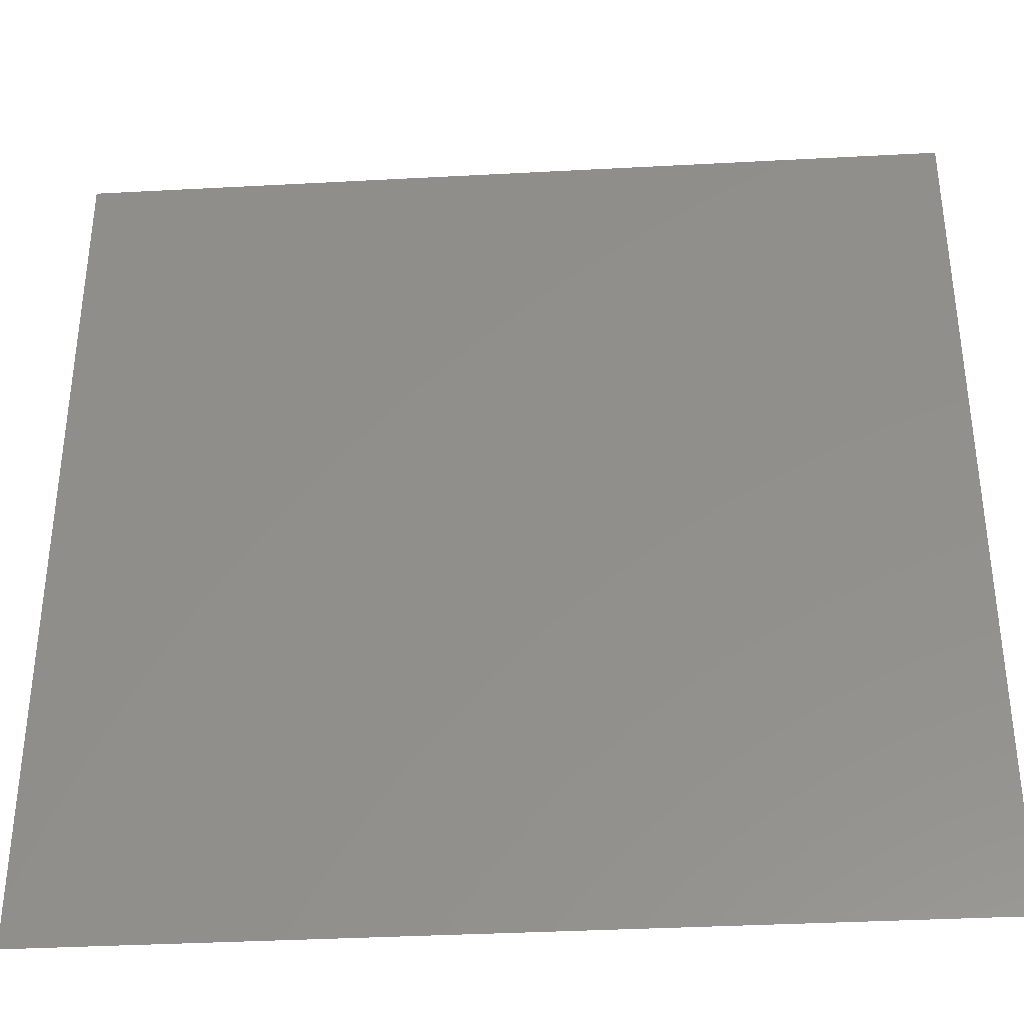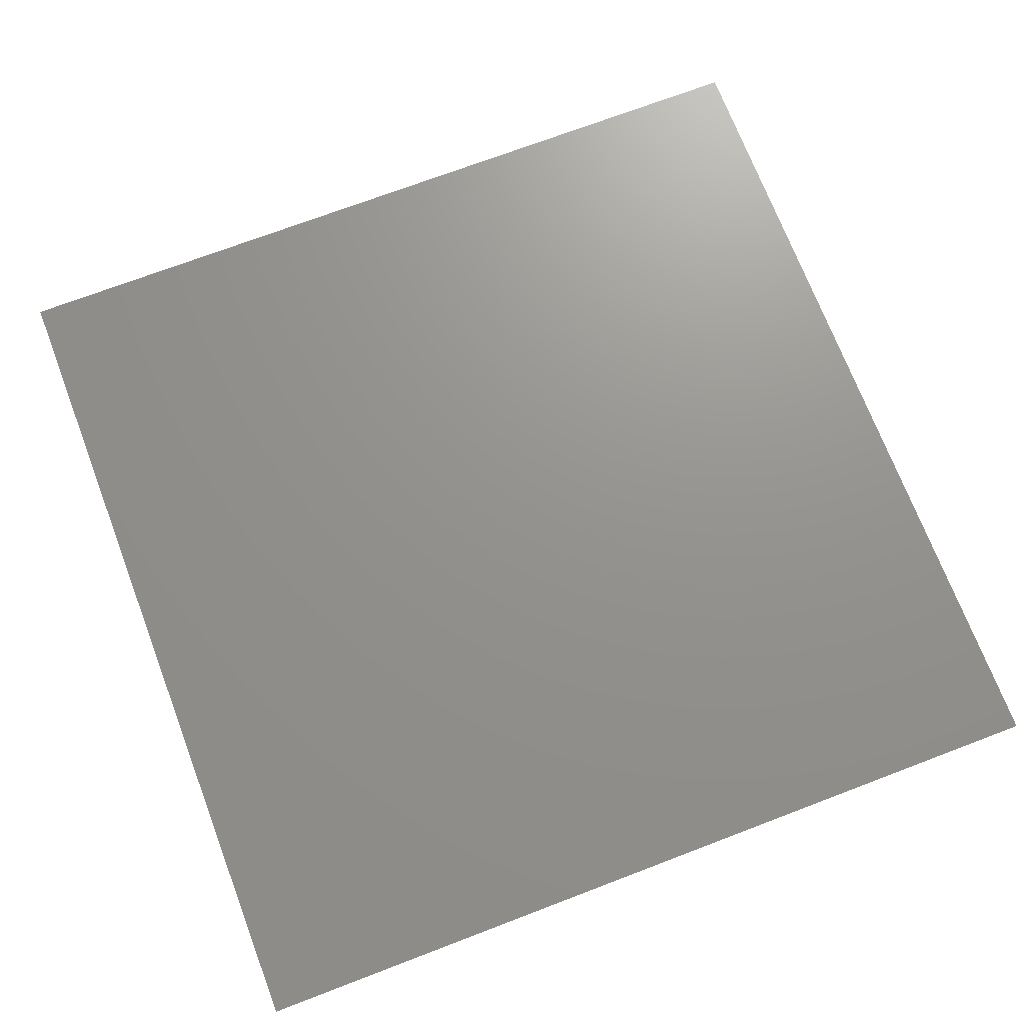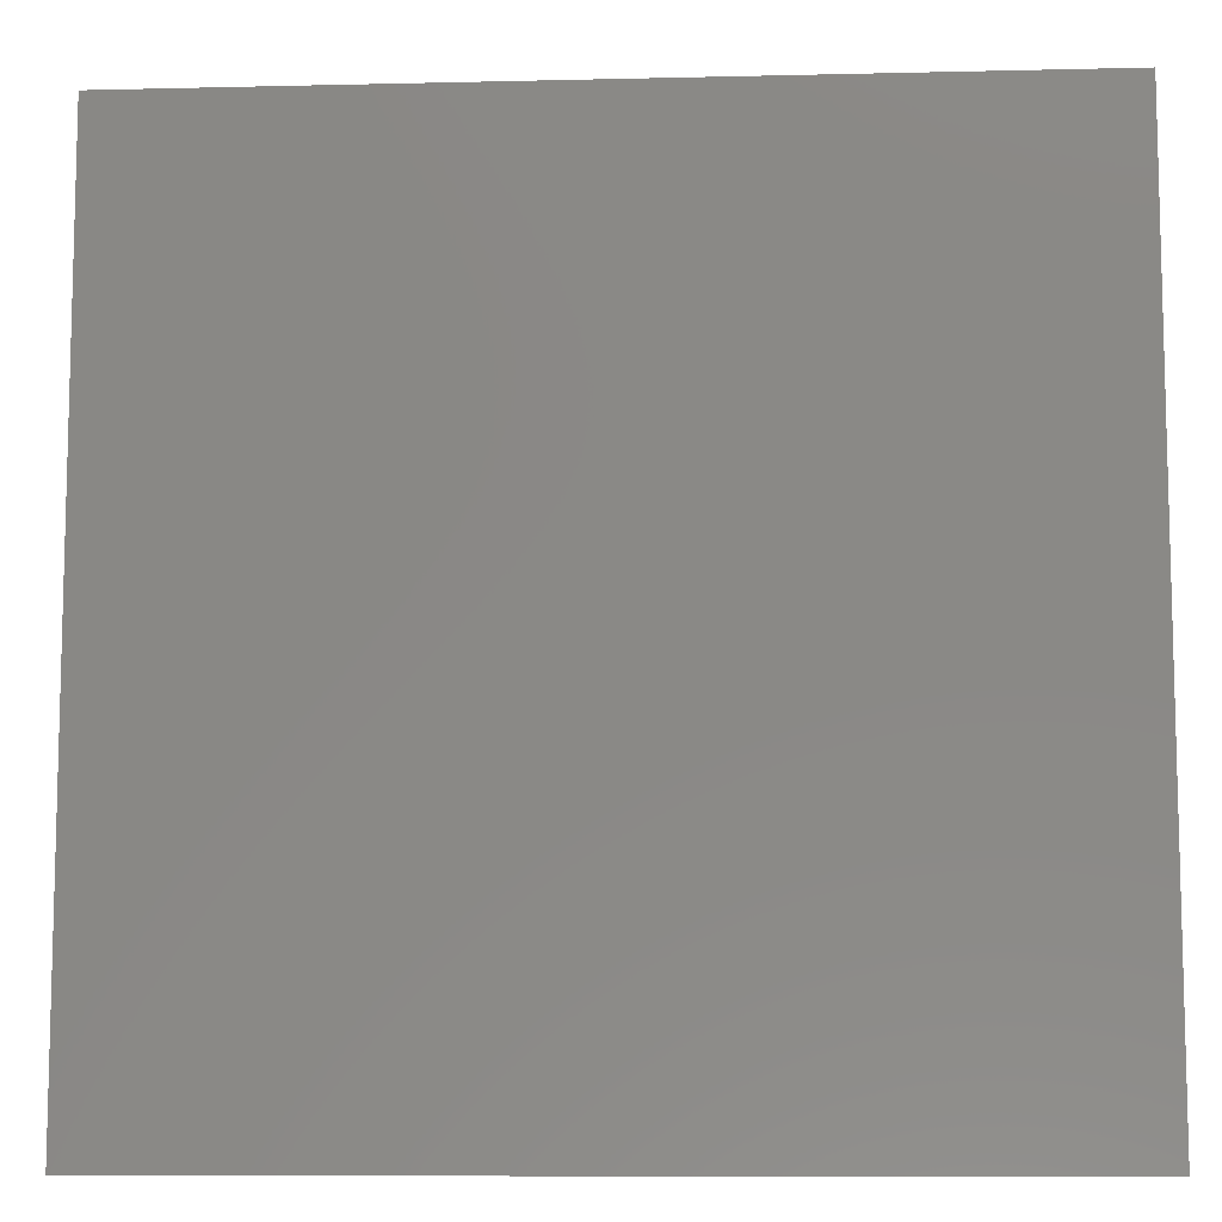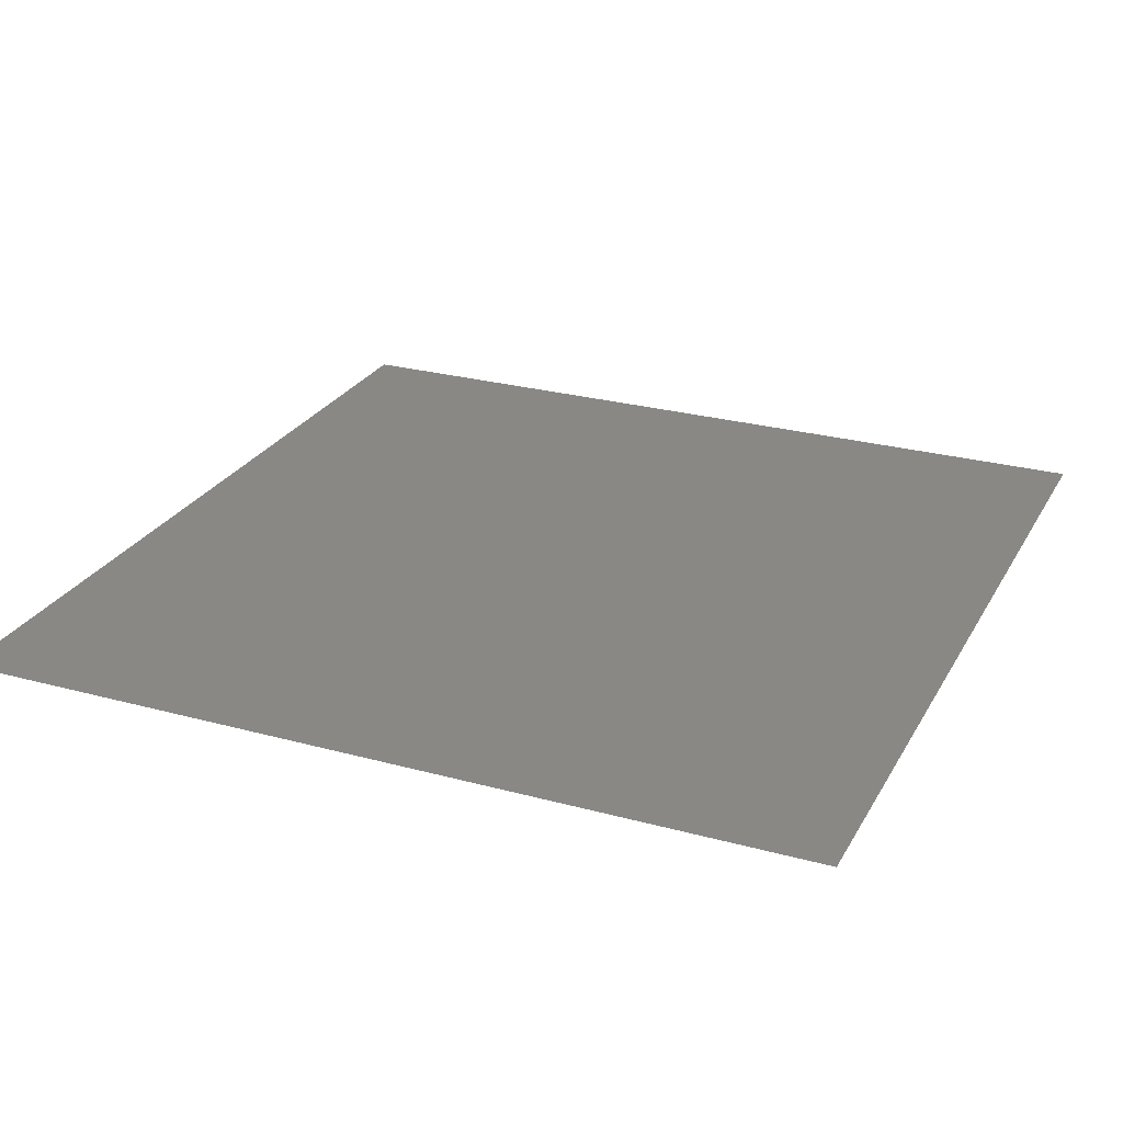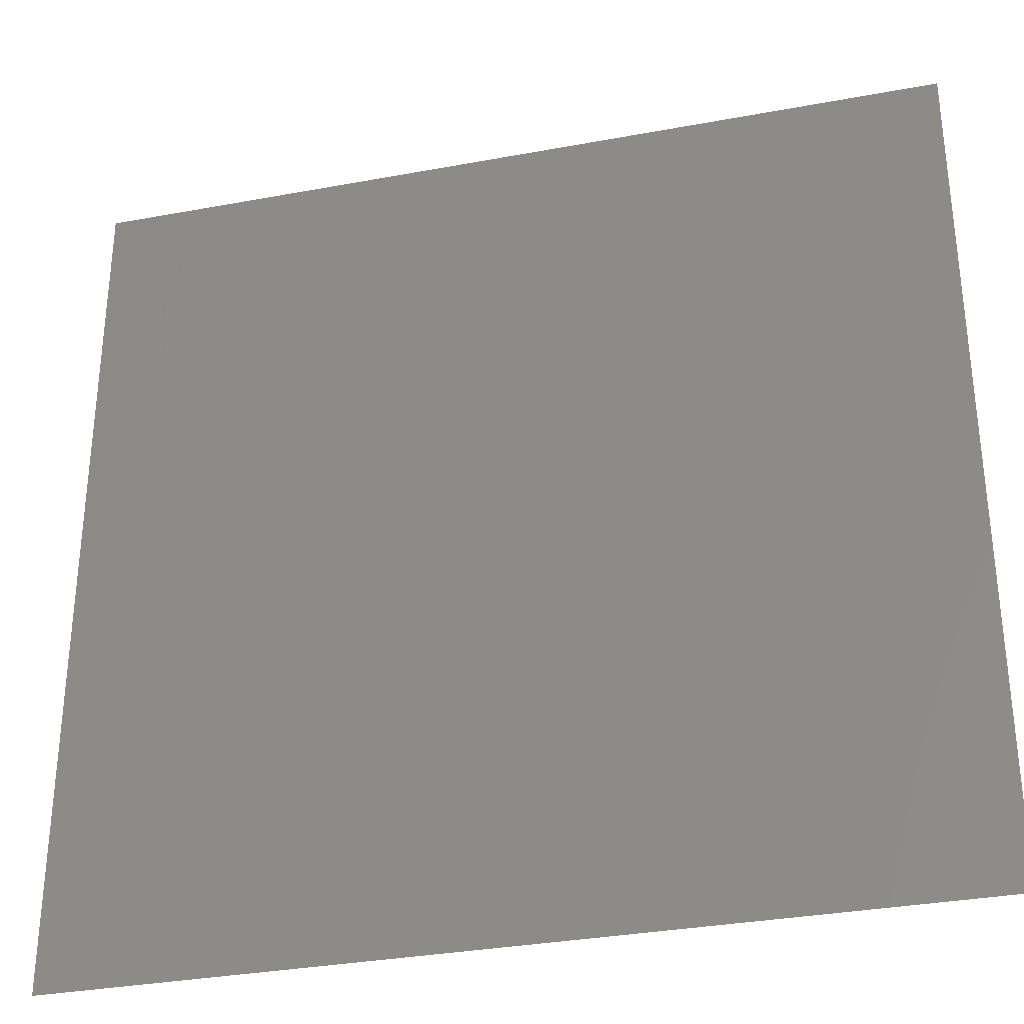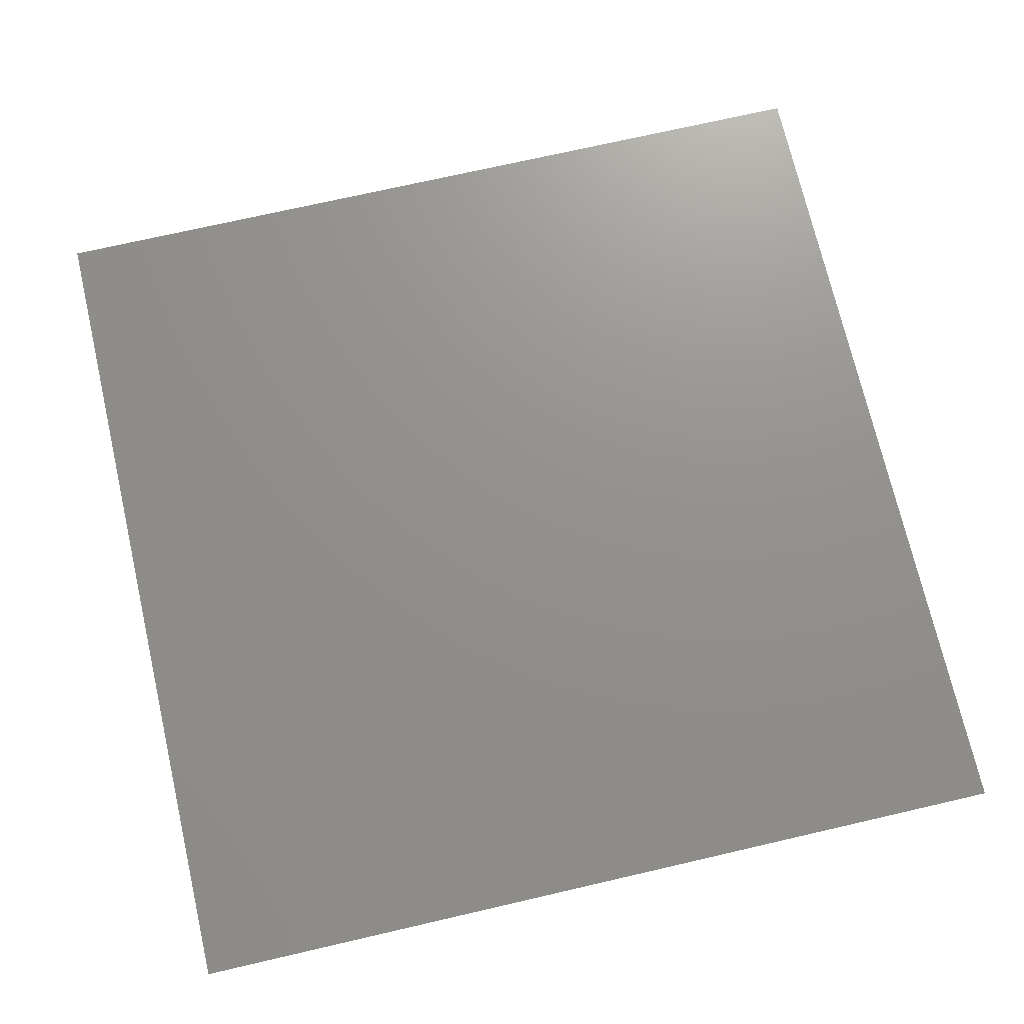
<metadata>
{"format":"stl","ext":"stl","renderer":"f3d","projection":"perspective","resolution":1024,"background":"white","views":[{"elev":-36.3,"azim":-176.0,"up":"+Y"},{"elev":71.4,"azim":-20.9,"up":"+Z"},{"elev":-9.5,"azim":-176.4,"up":"+Y"},{"elev":26.1,"azim":113.4,"up":"+Z"},{"elev":-32.8,"azim":14.5,"up":"+Y"},{"elev":72.1,"azim":77.0,"up":"+Z"}]}
</metadata>
<code>
# stl→obj: 4 verts, 2 faces
v 250 -250 2917
v -250 -250 2917
v 250 250 2917
v -250 250 2917
f 1 2 3
f 3 2 4

</code>
